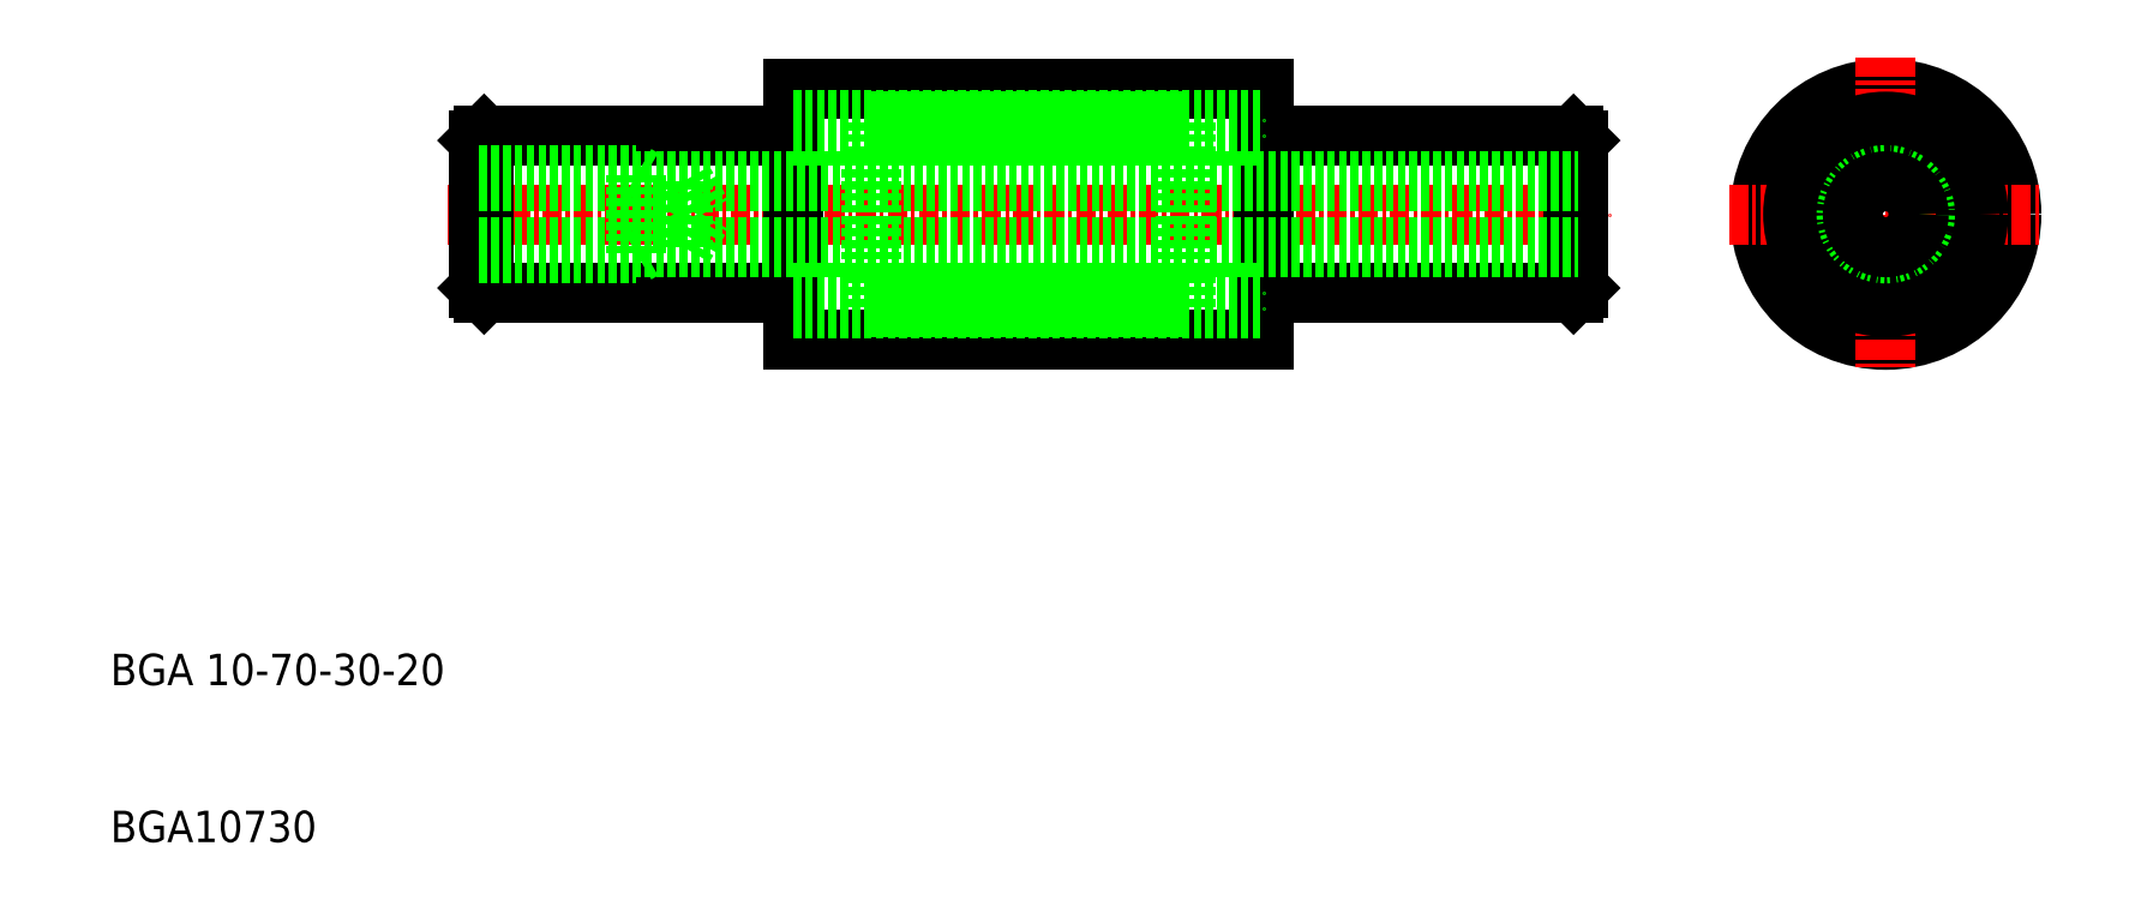
<metadata>
{"format":"dxf","ext":"dxf","renderer":"ezdxf+matplotlib","layout":"modelspace","background":"white","min_lineweight":24,"dpi":150}
</metadata>
<code>
0
SECTION
2
ENTITIES
0
LINE
8
0
10
406.9
20
587.5
30
0
11
436.9
21
587.5
31
0
0
LINE
8
0
10
406.9
20
603.5
30
0
11
436.9
21
603.5
31
0
0
LINE
8
CENTER
10
384.9
20
595.5
30
0
11
458.9
21
595.5
31
0
0
LINE
8
0
10
406.9
20
603.5
30
0
11
406.9
21
587.5
31
0
0
TEXT
8
0
10
363.4
20
565.5
30
0
40
2
1
BGA 10-70-30-20
0
TEXT
8
0
10
363.4
20
555.5
30
0
40
2
1
BGA10730
0
LINE
8
0
10
387.2
20
590.5
30
0
11
406.9
21
590.5
31
0
0
LINE
8
0
10
387.2
20
600.5
30
0
11
406.9
21
600.5
31
0
0
LINE
8
0
10
436.9
20
603.5
30
0
11
436.9
21
587.5
31
0
0
ARC
8
0
10
476.5
20
601
30
0
40
0.5
50
51.59
51
128.4
0
CIRCLE
8
0
10
476.5
20
595.5
30
0
40
6
0
CIRCLE
8
0
10
476.5
20
595.5
30
0
40
8
0
LINE
8
CENTER
10
476.5
20
605.5
30
0
11
476.5
21
585.5
31
0
0
CIRCLE
8
0
10
476.5
20
595.5
30
0
40
5
0
LINE
8
CENTER
10
466.5
20
595.5
30
0
11
486.5
21
595.5
31
0
0
LINE
8
0
10
456.6
20
600.5
30
0
11
436.9
21
600.5
31
0
0
LINE
8
0
10
456.6
20
590.5
30
0
11
436.9
21
590.5
31
0
0
ARC
8
0
10
476.5
20
590
30
0
40
0.5
50
231.6
51
308.4
0
ARC
8
0
10
471.7
20
592.8
30
0
40
0.5
50
171.6
51
248.4
0
ARC
8
0
10
471.7
20
598.3
30
0
40
0.5
50
111.6
51
188.4
0
ARC
8
0
10
481.3
20
592.8
30
0
40
0.5
50
291.6
51
8.405
0
ARC
8
0
10
481.3
20
598.3
30
0
40
0.5
50
351.6
51
68.41
0
CIRCLE
8
0
10
476.5
20
595.5
30
0
40
5.1
0
CIRCLE
8
0
10
476.5
20
595.5
30
0
40
5.9
0
ARC
8
0
10
476.5
20
601
30
0
40
0.5
50
234.7
51
305.3
0
ARC
8
0
10
471.7
20
598.3
30
0
40
0.5
50
294.7
51
5.278
0
ARC
8
0
10
471.7
20
592.8
30
0
40
0.5
50
354.7
51
65.28
0
ARC
8
0
10
476.5
20
590
30
0
40
0.5
50
54.72
51
125.3
0
ARC
8
0
10
481.3
20
592.8
30
0
40
0.5
50
114.7
51
185.3
0
ARC
8
0
10
481.3
20
598.3
30
0
40
0.5
50
174.7
51
245.3
0
LINE
8
0
10
387.2
20
600.5
30
0
11
387.2
21
590.5
31
0
0
LINE
8
0
10
386.9
20
590.8
30
0
11
387.2
21
590.5
31
0
0
LINE
8
0
10
386.9
20
590.8
30
0
11
386.9
21
600.2
31
0
0
LINE
8
0
10
387.2
20
600.5
30
0
11
386.9
21
600.2
31
0
0
LINE
8
0
10
456.6
20
600.5
30
0
11
456.6
21
590.5
31
0
0
LINE
8
0
10
456.9
20
590.8
30
0
11
456.6
21
590.5
31
0
0
LINE
8
0
10
456.9
20
590.8
30
0
11
456.9
21
600.2
31
0
0
LINE
8
0
10
456.6
20
600.5
30
0
11
456.9
21
600.2
31
0
0
LINE
8
0
10
406.9
20
601.5
30
0
11
436.9
21
601.5
31
0
0
LINE
8
0
10
406.9
20
589.5
30
0
11
436.9
21
589.5
31
0
0
LINE
8
0
10
411.9
20
589.6
30
0
11
411.9
21
601.4
31
0
0
LINE
8
0
10
411.9
20
601.4
30
0
11
431.9
21
601.4
31
0
0
LINE
8
0
10
411.9
20
600.6
30
0
11
431.9
21
600.6
31
0
0
LINE
8
0
10
411.9
20
589.6
30
0
11
431.9
21
589.6
31
0
0
LINE
8
0
10
411.9
20
590.4
30
0
11
431.9
21
590.4
31
0
0
LINE
8
0
10
431.9
20
589.6
30
0
11
431.9
21
601.4
31
0
0
LINE
8
0
10
406.9
20
600.5
30
0
11
436.9
21
600.5
31
0
0
LINE
8
0
10
406.9
20
590.5
30
0
11
436.9
21
590.5
31
0
0
LINE
8
0
10
386.9
20
598
30
0
11
396.9
21
598
31
0
0
LINE
8
0
10
386.9
20
593
30
0
11
396.9
21
593
31
0
0
LINE
8
0
10
386.9
20
593.4
30
0
11
456.9
21
593.4
31
0
0
LINE
8
0
10
386.9
20
597.6
30
0
11
456.9
21
597.6
31
0
0
LINE
8
0
10
399.9
20
593.4
30
0
11
401.1
21
595.5
31
0
0
LINE
8
0
10
396.9
20
598
30
0
11
396.9
21
593
31
0
0
LINE
8
0
10
399.9
20
597.6
30
0
11
399.9
21
593.4
31
0
0
LINE
8
0
10
396.9
20
593
30
0
11
397.5
21
593.4
31
0
0
LINE
8
0
10
396.9
20
598
30
0
11
397.5
21
597.7
31
0
0
LINE
8
0
10
399.9
20
597.6
30
0
11
401.1
21
595.5
31
0
0
CIRCLE
8
0
10
476.5
20
595.5
30
0
40
2.5
0
CIRCLE
8
0
10
476.5
20
595.5
30
0
40
2.1
0
ENDSEC
0
EOF

</code>
